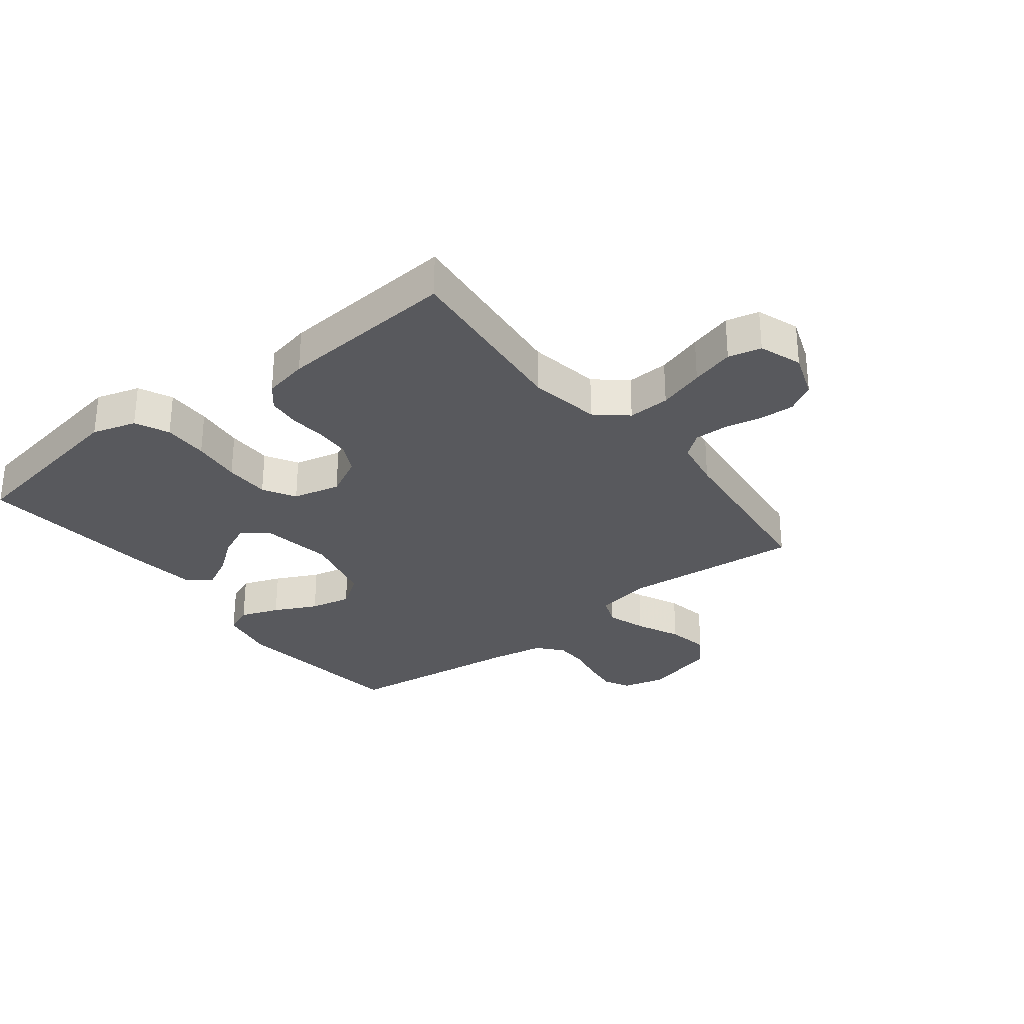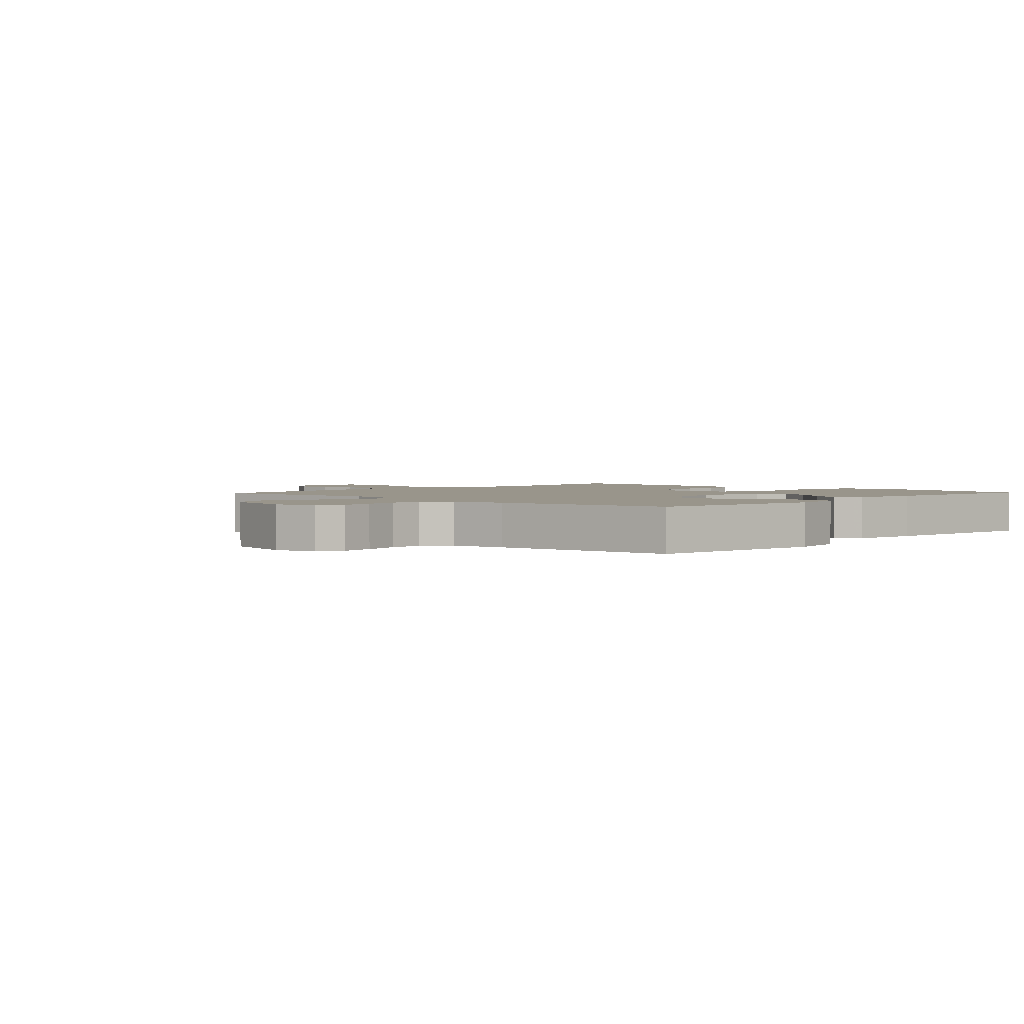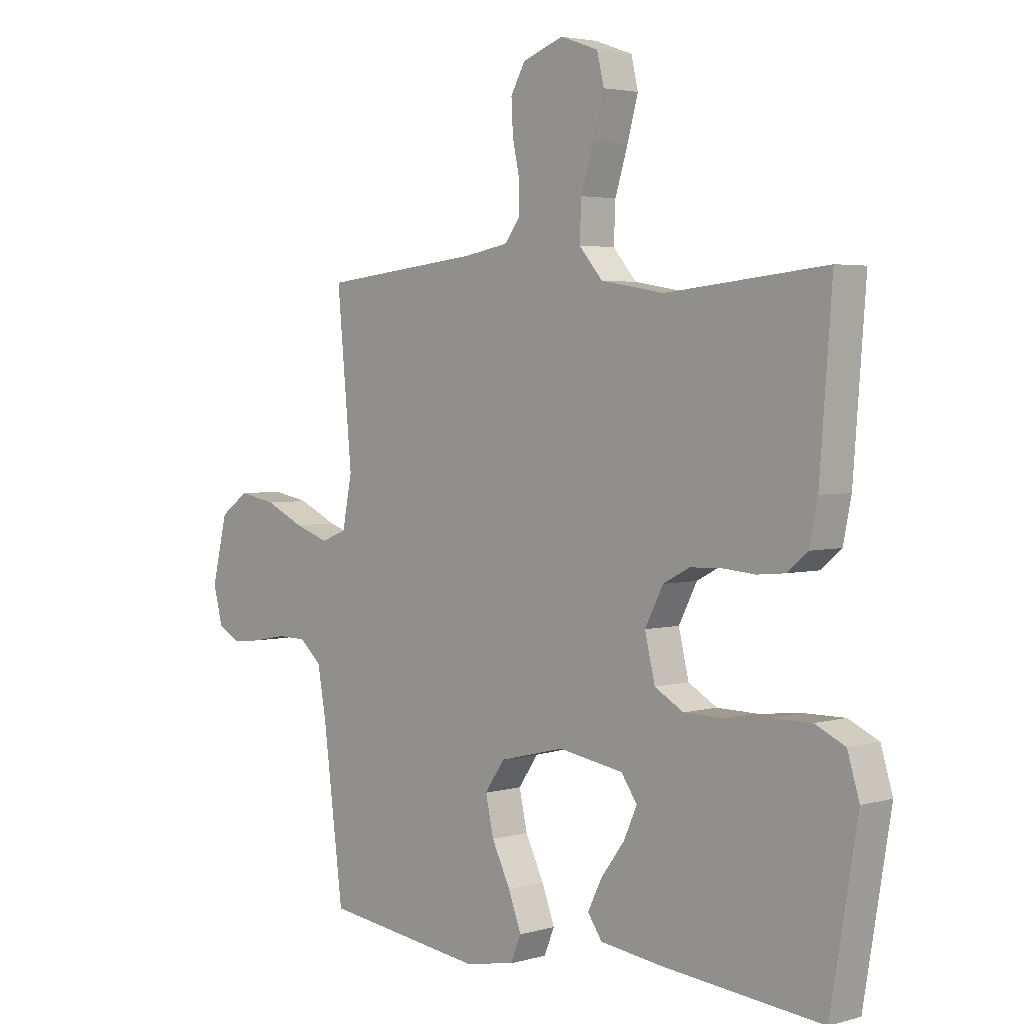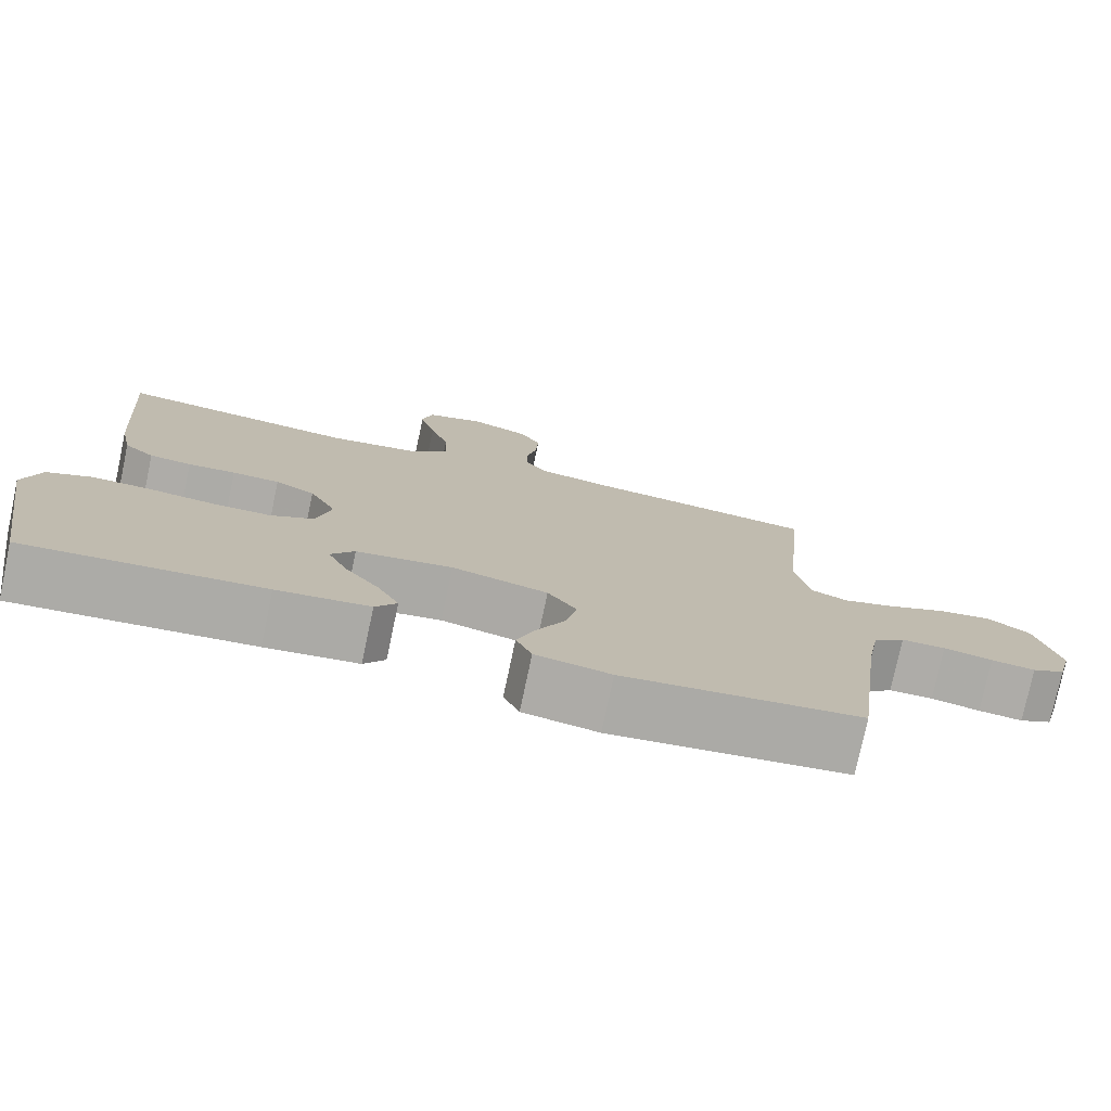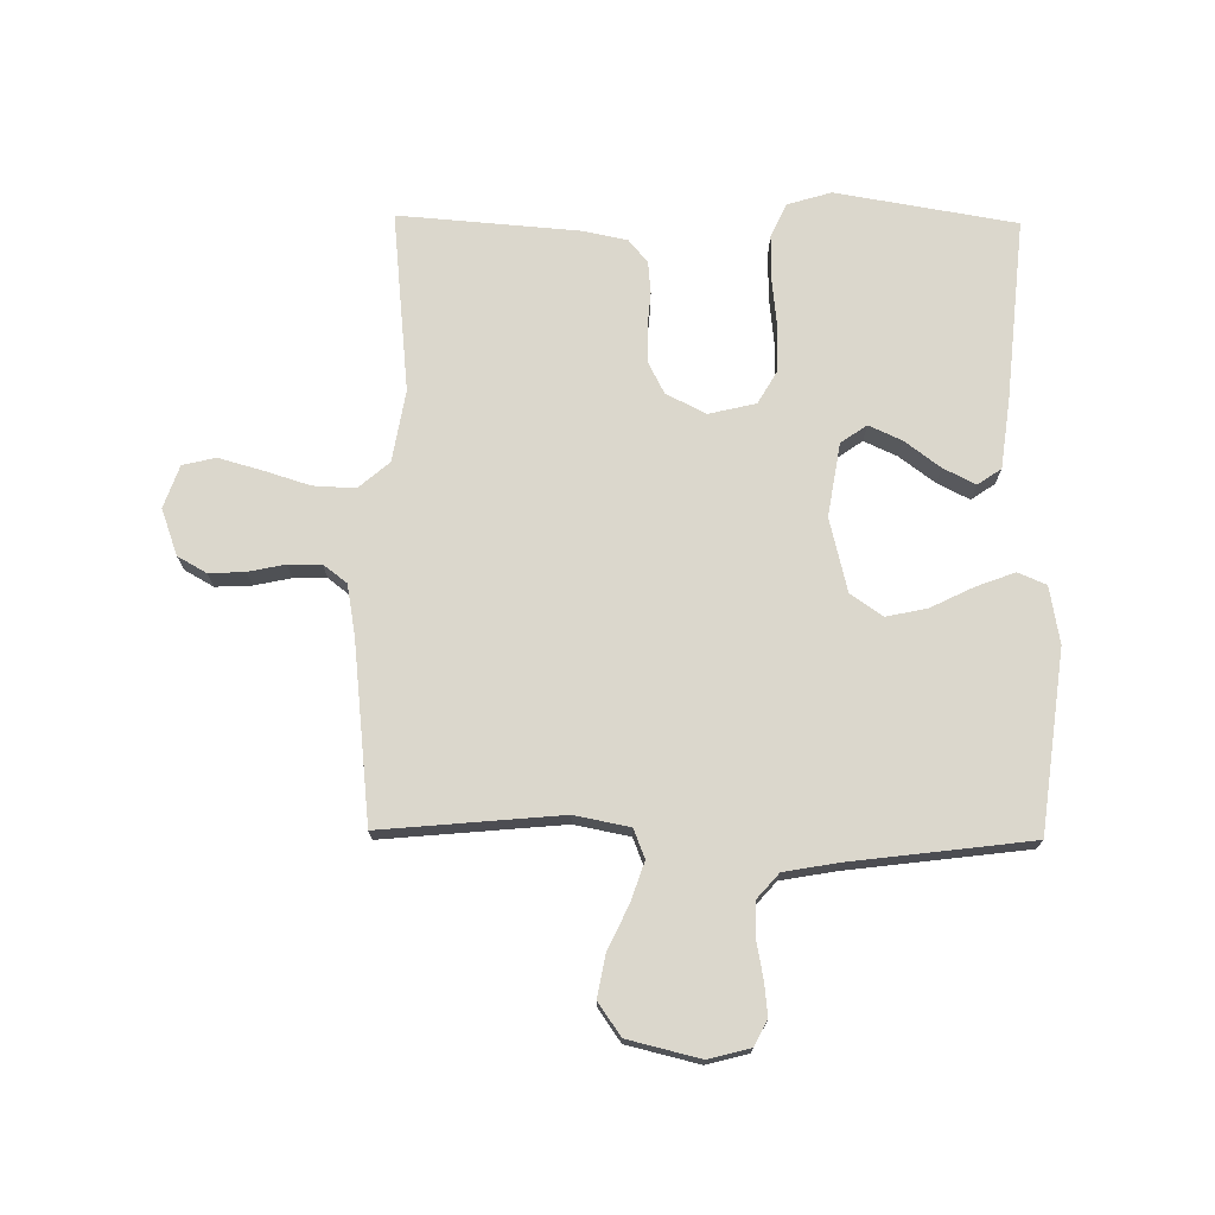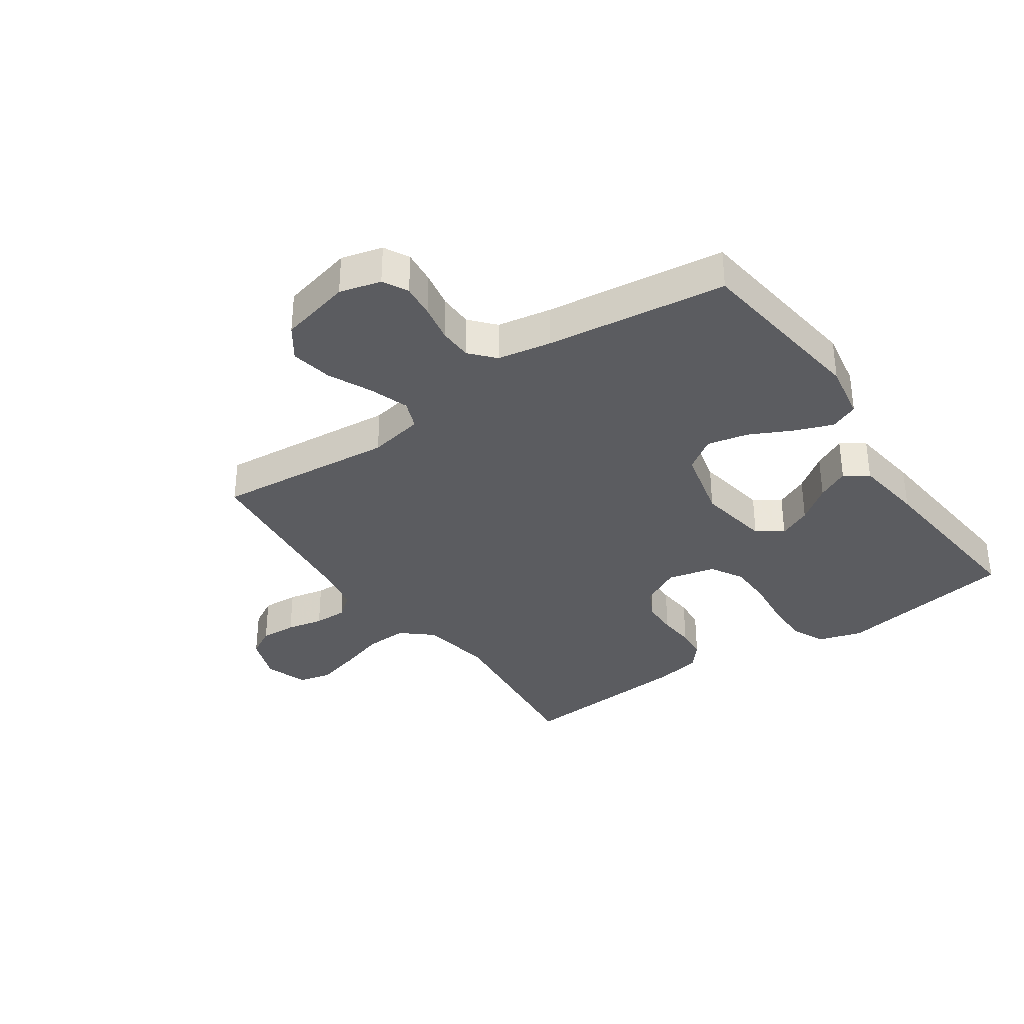
<metadata>
{"format":"obj","ext":"obj","renderer":"f3d","projection":"perspective","resolution":1024,"background":"white","views":[{"elev":-30.1,"azim":-52.0,"up":"+Y"},{"elev":2.2,"azim":133.1,"up":"+Y"},{"elev":3.3,"azim":-133.7,"up":"+Z"},{"elev":-76.9,"azim":-12.0,"up":"+Z"},{"elev":73.2,"azim":90.8,"up":"+Y"},{"elev":-34.6,"azim":124.7,"up":"+Y"}]}
</metadata>
<code>
v -0.5 0.07 -0.5
v -0.55 0.07 -0.2
v -0.528 0.07 -0.127
v -0.472 0.07 -0.101
v -0.397 0.07 -0.102
v -0.315 0.07 -0.111
v -0.24 0.07 -0.11
v -0.186 0.07 -0.079
v -0.167 0.07 0
v -0.201 0.07 0.066
v -0.251 0.07 0.092
v -0.311 0.07 0.094
v -0.371 0.07 0.089
v -0.424 0.07 0.094
v -0.462 0.07 0.126
v -0.477 0.07 0.2
v -0.5 0.07 0.5
v -0.2 0.07 0.469
v -0.081 0.07 0.489
v -0.037 0.07 0.54
v -0.04 0.07 0.61
v -0.064 0.07 0.687
v -0.084 0.07 0.759
v -0.071 0.07 0.814
v 0 0.07 0.839
v 0.077 0.07 0.811
v 0.104 0.07 0.763
v 0.101 0.07 0.703
v 0.088 0.07 0.642
v 0.087 0.07 0.587
v 0.117 0.07 0.548
v 0.2 0.07 0.533
v 0.5 0.07 0.5
v 0.472 0.07 0.2
v 0.49 0.07 0.108
v 0.538 0.07 0.089
v 0.603 0.07 0.111
v 0.676 0.07 0.145
v 0.746 0.07 0.158
v 0.8 0.07 0.12
v 0.829 0.07 0
v 0.811 0.07 -0.069
v 0.769 0.07 -0.091
v 0.713 0.07 -0.085
v 0.651 0.07 -0.073
v 0.595 0.07 -0.074
v 0.554 0.07 -0.11
v 0.538 0.07 -0.2
v 0.5 0.07 -0.5
v 0.2 0.07 -0.538
v 0.105 0.07 -0.521
v 0.085 0.07 -0.474
v 0.109 0.07 -0.41
v 0.144 0.07 -0.339
v 0.159 0.07 -0.271
v 0.122 0.07 -0.217
v 0 0.07 -0.187
v -0.122 0.07 -0.207
v -0.152 0.07 -0.25
v -0.127 0.07 -0.305
v -0.083 0.07 -0.364
v -0.056 0.07 -0.418
v -0.083 0.07 -0.457
v -0.2 0.07 -0.472
v -0.5 0 -0.5
v -0.55 0 -0.2
v -0.528 0 -0.127
v -0.472 0 -0.101
v -0.397 0 -0.102
v -0.315 0 -0.111
v -0.24 0 -0.11
v -0.186 0 -0.079
v -0.167 0 0
v -0.201 0 0.066
v -0.251 0 0.092
v -0.311 0 0.094
v -0.371 0 0.089
v -0.424 0 0.094
v -0.462 0 0.126
v -0.477 0 0.2
v -0.5 0 0.5
v -0.2 0 0.469
v -0.081 0 0.489
v -0.037 0 0.54
v -0.04 0 0.61
v -0.064 0 0.687
v -0.084 0 0.759
v -0.071 0 0.814
v 0 0 0.839
v 0.077 0 0.811
v 0.104 0 0.763
v 0.101 0 0.703
v 0.088 0 0.642
v 0.087 0 0.587
v 0.117 0 0.548
v 0.2 0 0.533
v 0.5 0 0.5
v 0.472 0 0.2
v 0.49 0 0.108
v 0.538 0 0.089
v 0.603 0 0.111
v 0.676 0 0.145
v 0.746 0 0.158
v 0.8 0 0.12
v 0.829 0 0
v 0.811 0 -0.069
v 0.769 0 -0.091
v 0.713 0 -0.085
v 0.651 0 -0.073
v 0.595 0 -0.074
v 0.554 0 -0.11
v 0.538 0 -0.2
v 0.5 0 -0.5
v 0.2 0 -0.538
v 0.105 0 -0.521
v 0.085 0 -0.474
v 0.109 0 -0.41
v 0.144 0 -0.339
v 0.159 0 -0.271
v 0.122 0 -0.217
v 0 0 -0.187
v -0.122 0 -0.207
v -0.152 0 -0.25
v -0.127 0 -0.305
v -0.083 0 -0.364
v -0.056 0 -0.418
v -0.083 0 -0.457
v -0.2 0 -0.472
f 4 5 6
f 3 4 6
f 2 3 6
f 1 2 6
f 64 1 6
f 63 64 6
f 62 63 6
f 61 62 6
f 60 61 6
f 59 60 6 7
f 58 59 7 8
f 57 58 8 9
f 56 57 9 10
f 52 53 54
f 51 52 54
f 50 51 54
f 49 50 54
f 48 49 54
f 47 48 54 55
f 46 47 55 56
f 43 44 45
f 42 43 45
f 41 42 45
f 40 41 45
f 39 40 45
f 38 39 45
f 37 38 45
f 36 37 45 46
f 46 56 10
f 36 46 10
f 35 36 10
f 32 33 34
f 35 10 11
f 34 35 11
f 32 34 11
f 31 32 11
f 27 28 29
f 26 27 29
f 25 26 29
f 24 25 29
f 23 24 29
f 22 23 29
f 21 22 29
f 20 21 29 30
f 31 11 12
f 30 31 12
f 20 30 12
f 19 20 12
f 16 17 18
f 16 18 19
f 15 16 19
f 14 15 19
f 13 14 19
f 12 13 19
f 70 69 68
f 70 68 67
f 70 67 66
f 70 66 65
f 70 65 128
f 70 128 127
f 70 127 126
f 70 126 125
f 70 125 124
f 71 70 124 123
f 72 71 123 122
f 73 72 122 121
f 74 73 121 120
f 118 117 116
f 118 116 115
f 118 115 114
f 118 114 113
f 118 113 112
f 119 118 112 111
f 120 119 111 110
f 109 108 107
f 109 107 106
f 109 106 105
f 109 105 104
f 109 104 103
f 109 103 102
f 109 102 101
f 110 109 101 100
f 74 120 110
f 74 110 100
f 74 100 99
f 98 97 96
f 75 74 99
f 75 99 98
f 75 98 96
f 75 96 95
f 93 92 91
f 93 91 90
f 93 90 89
f 93 89 88
f 93 88 87
f 93 87 86
f 93 86 85
f 94 93 85 84
f 76 75 95
f 76 95 94
f 76 94 84
f 76 84 83
f 82 81 80
f 83 82 80
f 83 80 79
f 83 79 78
f 83 78 77
f 83 77 76
f 1 65 66 2
f 2 66 67 3
f 3 67 68 4
f 4 68 69 5
f 5 69 70 6
f 6 70 71 7
f 7 71 72 8
f 8 72 73 9
f 9 73 74 10
f 10 74 75 11
f 11 75 76 12
f 12 76 77 13
f 13 77 78 14
f 14 78 79 15
f 15 79 80 16
f 16 80 81 17
f 17 81 82 18
f 18 82 83 19
f 19 83 84 20
f 20 84 85 21
f 21 85 86 22
f 22 86 87 23
f 23 87 88 24
f 24 88 89 25
f 25 89 90 26
f 26 90 91 27
f 27 91 92 28
f 28 92 93 29
f 29 93 94 30
f 30 94 95 31
f 31 95 96 32
f 32 96 97 33
f 33 97 98 34
f 34 98 99 35
f 35 99 100 36
f 36 100 101 37
f 37 101 102 38
f 38 102 103 39
f 39 103 104 40
f 40 104 105 41
f 41 105 106 42
f 42 106 107 43
f 43 107 108 44
f 44 108 109 45
f 45 109 110 46
f 46 110 111 47
f 47 111 112 48
f 48 112 113 49
f 49 113 114 50
f 50 114 115 51
f 51 115 116 52
f 52 116 117 53
f 53 117 118 54
f 54 118 119 55
f 55 119 120 56
f 56 120 121 57
f 57 121 122 58
f 58 122 123 59
f 59 123 124 60
f 60 124 125 61
f 61 125 126 62
f 62 126 127 63
f 63 127 128 64
f 64 128 65 1

</code>
